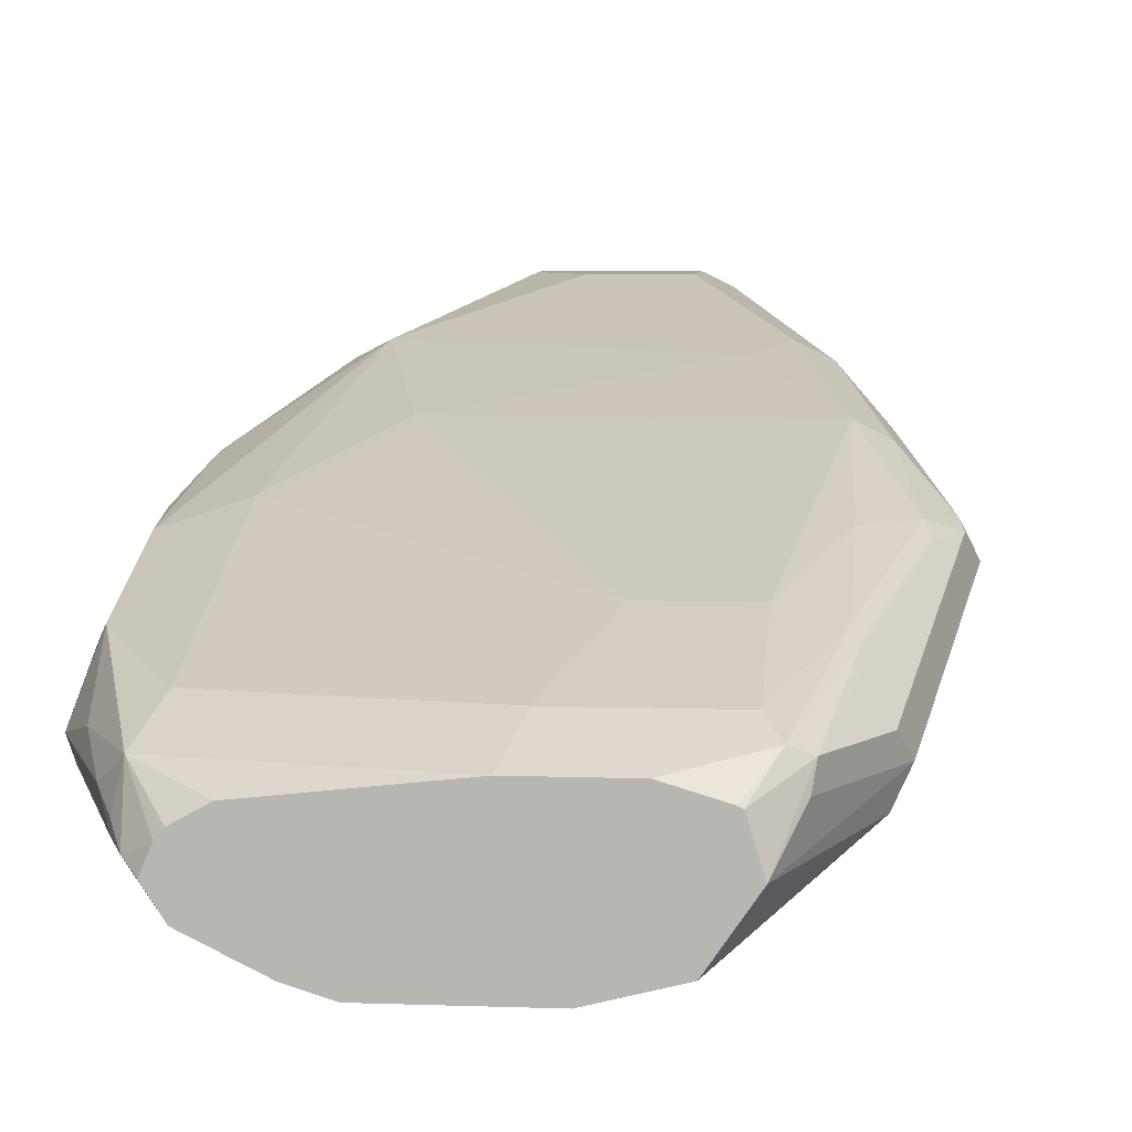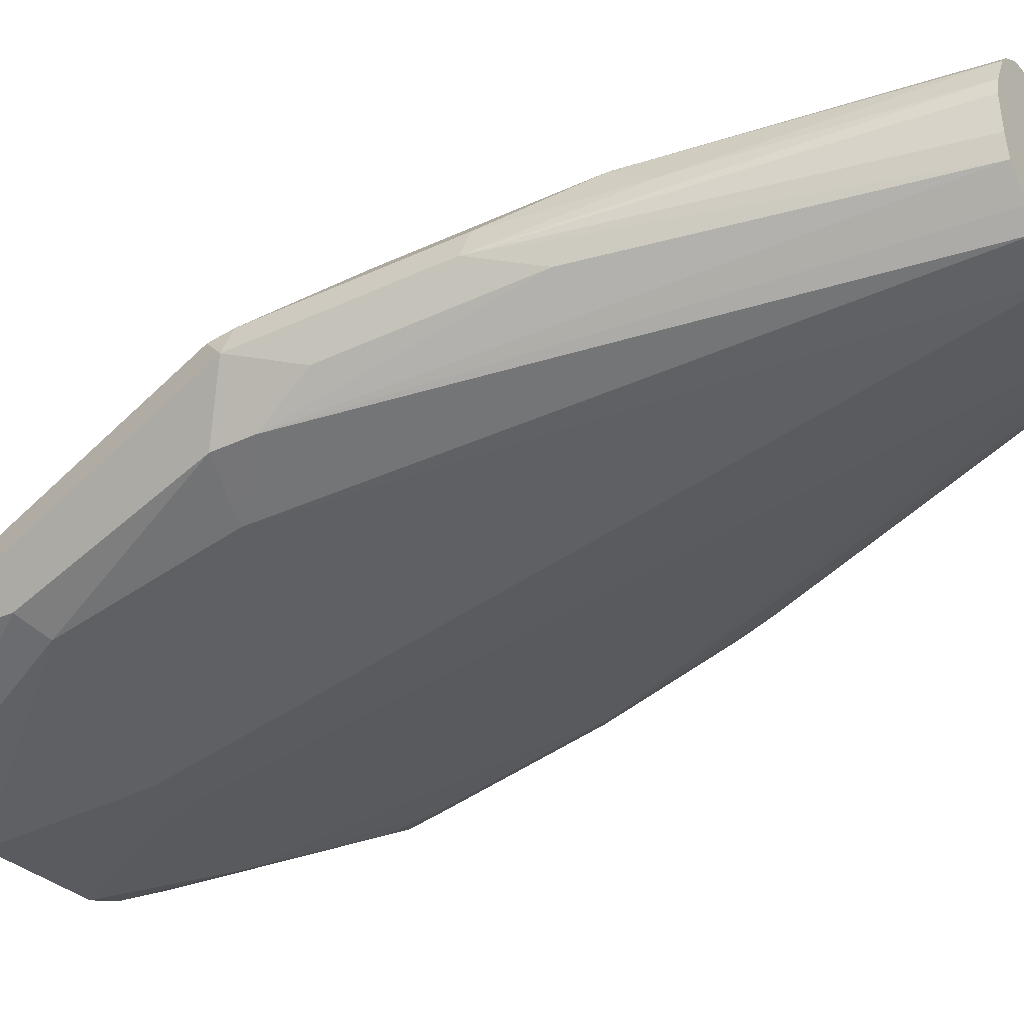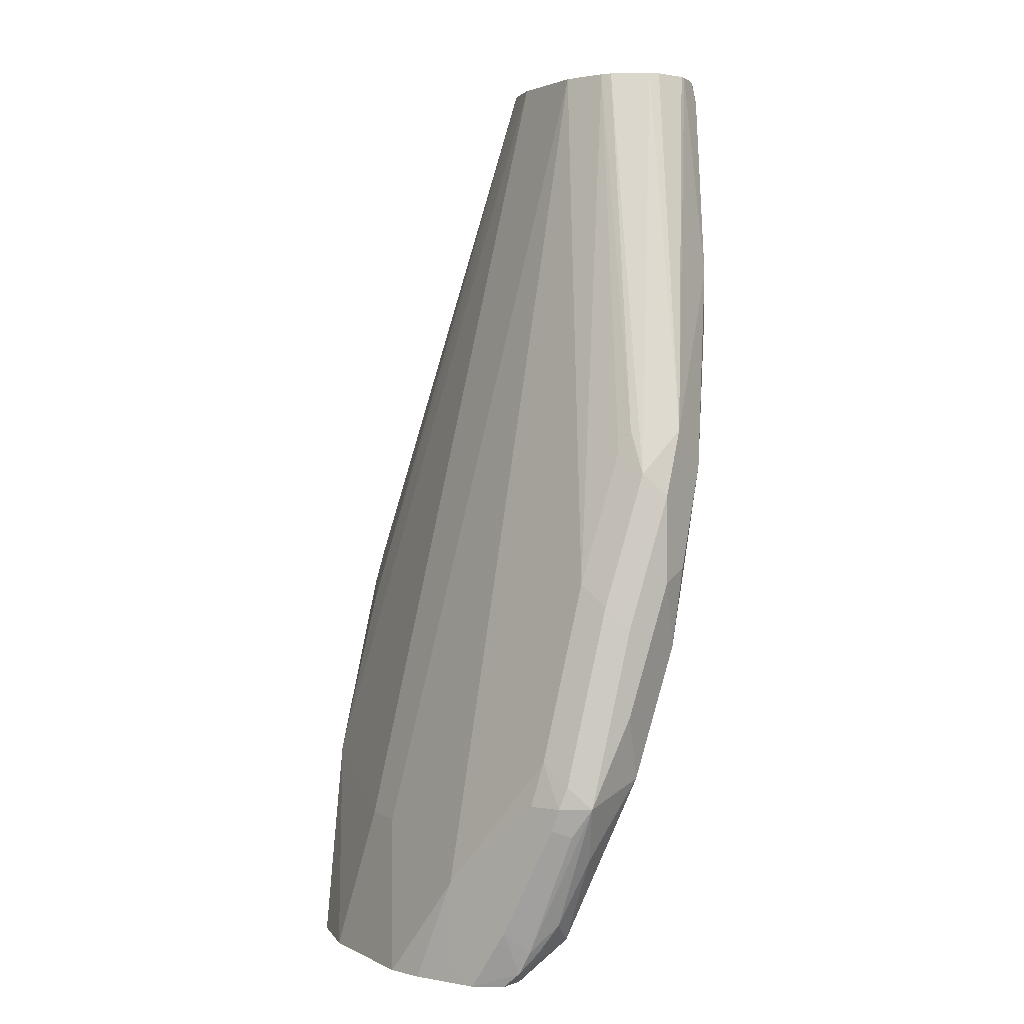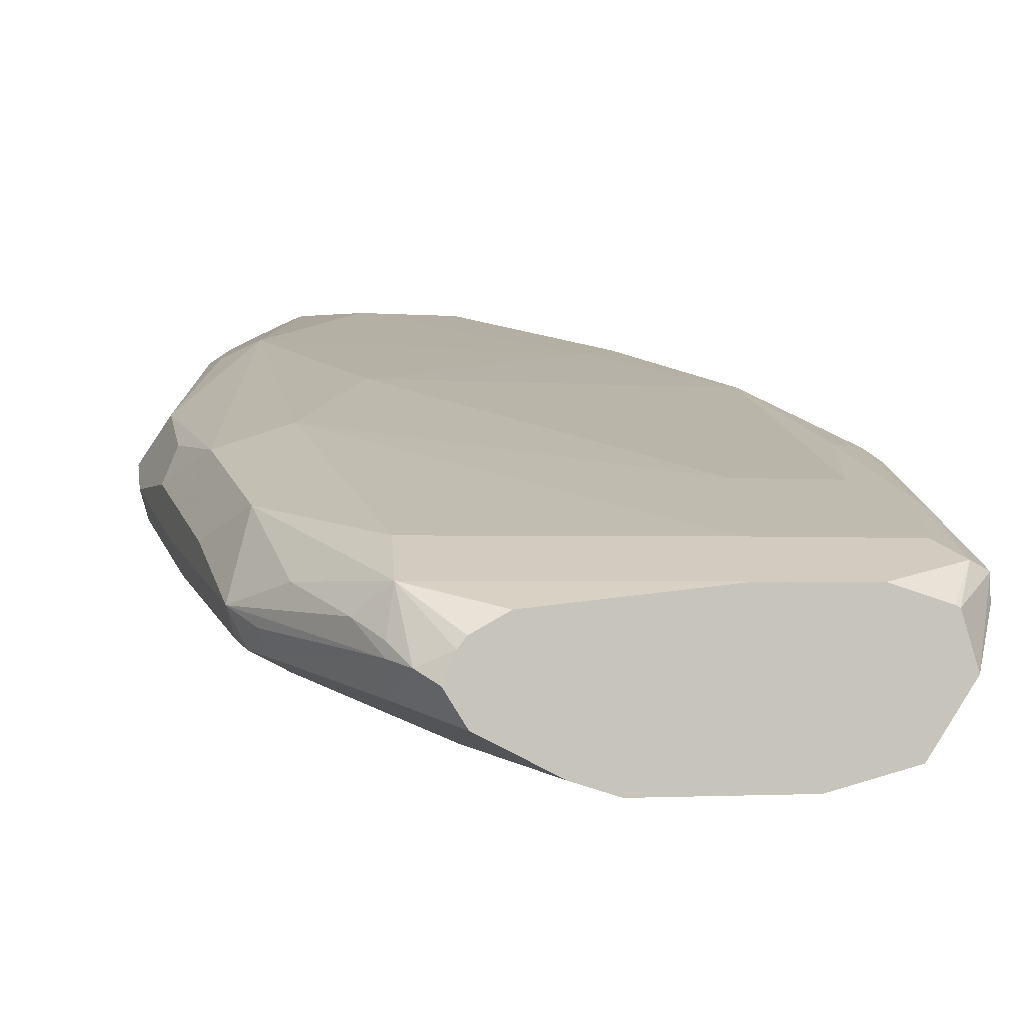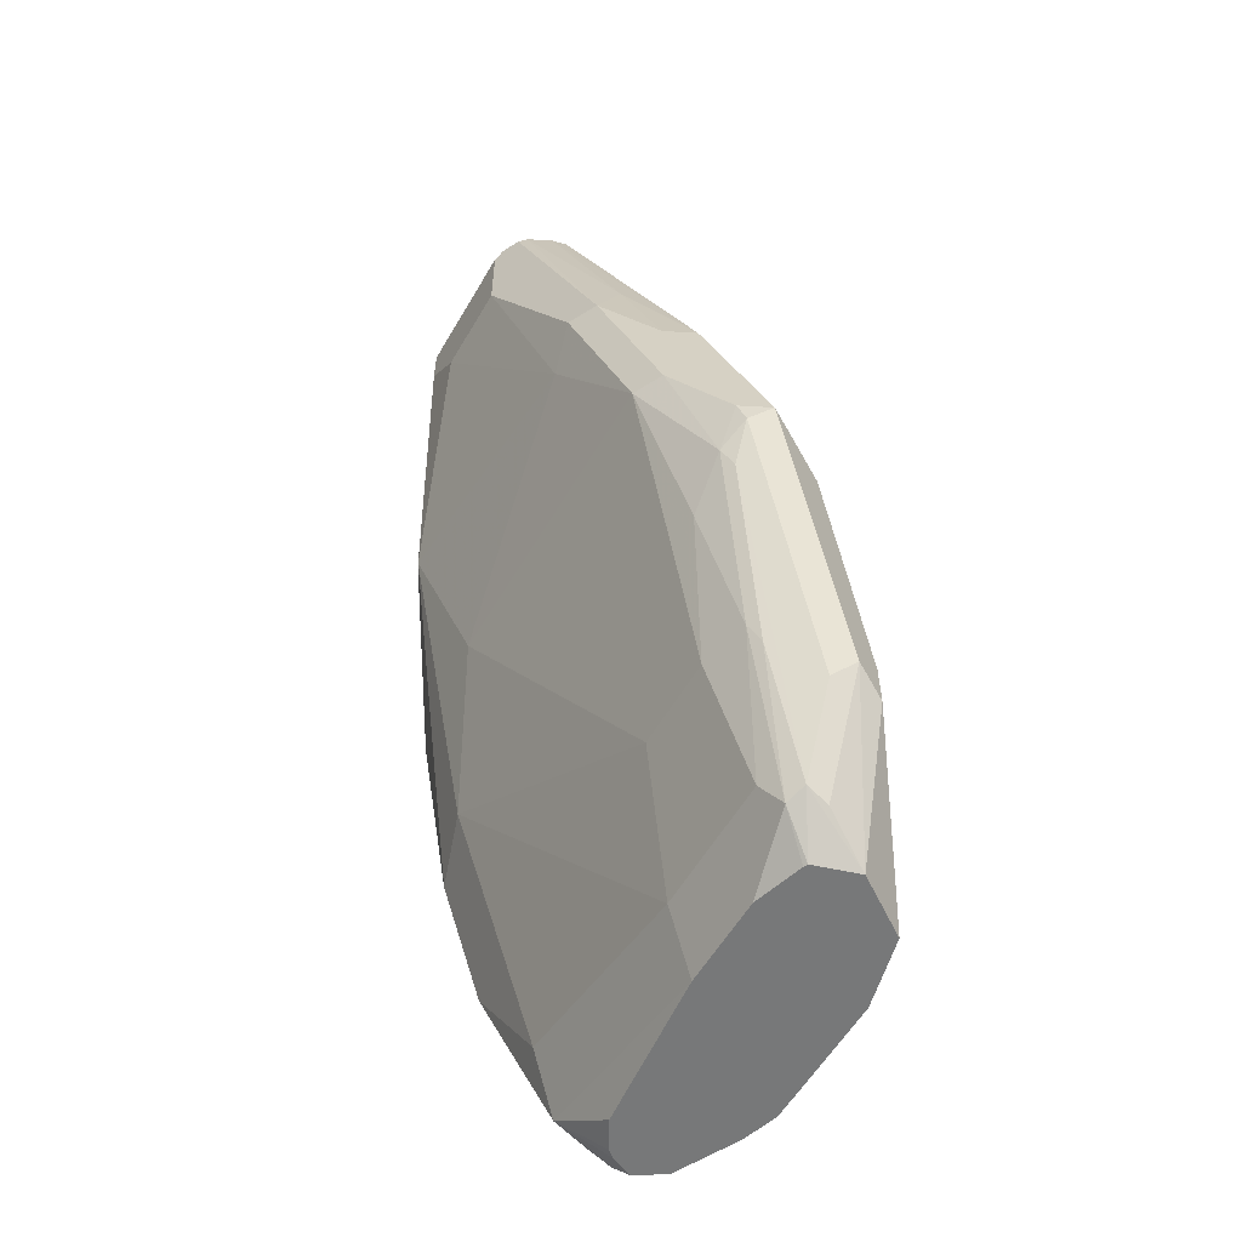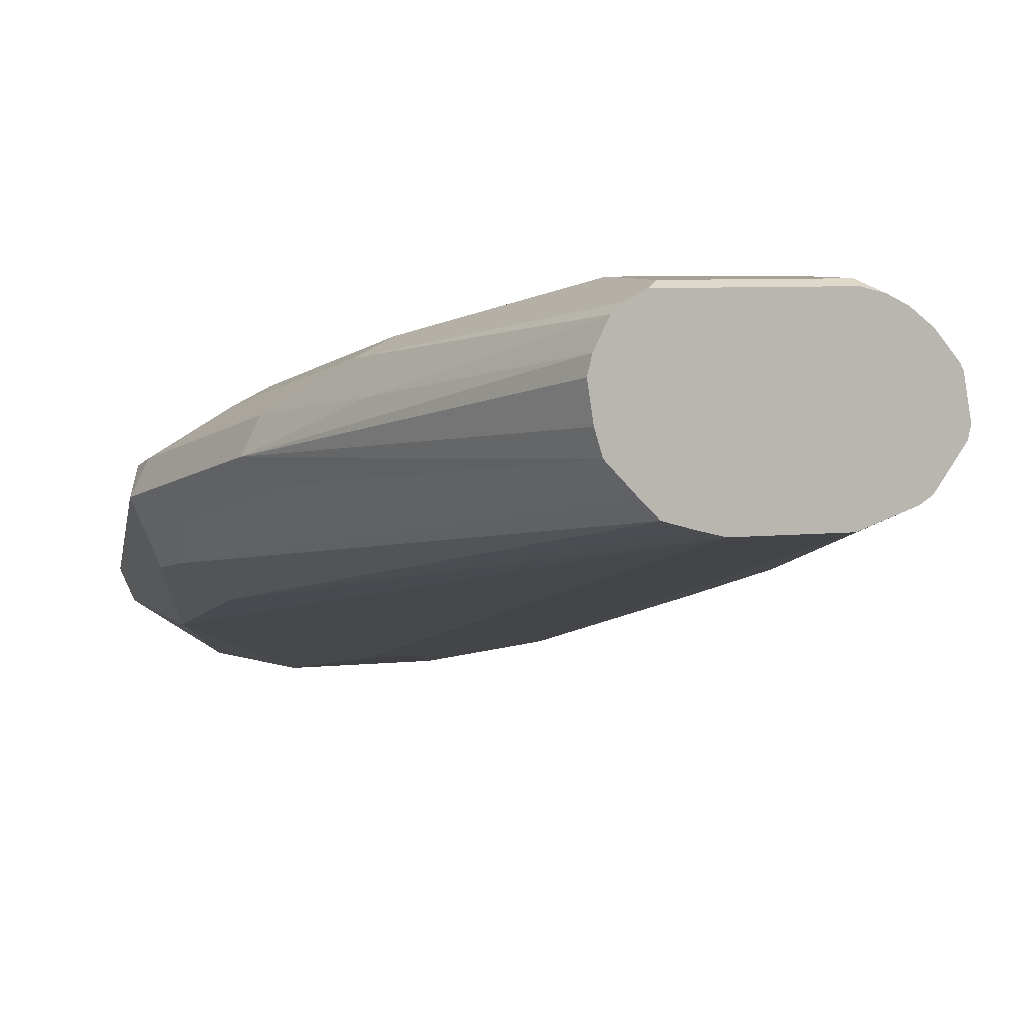
<metadata>
{"format":"obj","ext":"obj","renderer":"f3d","projection":"perspective","resolution":1024,"background":"white","views":[{"elev":7.1,"azim":-174.2,"up":"+Y"},{"elev":-29.3,"azim":-57.0,"up":"+Y"},{"elev":2.1,"azim":60.1,"up":"+Z"},{"elev":-2.0,"azim":162.3,"up":"+Y"},{"elev":-57.3,"azim":-120.0,"up":"+Z"},{"elev":6.0,"azim":-18.9,"up":"+Y"}]}
</metadata>
<code>
v 0.04153 0.2908 -0.3739
v 0.08309 0.2701 -0.4363
v -0.04153 0.2493 -0.5193
v -0.02075 0.2285 -0.5817
v 0.08309 0.2285 -0.5609
v 0.1143 0.2597 -0.4467
v 0.1143 0.2389 -0.509
v 0.1246 0.2493 -0.4155
v 0.1177 0.2631 -0.4086
v 0.1108 0.277 -0.3601
v 0.1039 0.2701 -0.4155
v 0.06231 0.3116 -0.2908
v -0.06577 0.3081 -0.3081
v -1.001e-05 0.3324 -0.2078
v 0.02077 0.3324 -0.187
v 0.07615 0.3047 -0.2839
v 0.02077 0.3324 -0.1662
v -0.04155 0.3324 -0.1662
v -0.04155 0.3324 -0.2078
v -0.09693 0.3047 -0.2908
v -0.08309 0.3116 -0.2908
v -0.1039 0.2908 -0.3739
v -0.08309 0.2493 -0.5193
v -0.1065 0.2649 -0.457
v -0.08309 0.2285 -0.5817
v -0.1065 0.2441 -0.5193
v -0.1272 0.2649 -0.4363
v -0.109 0.2389 -0.5297
v -0.1298 0.2597 -0.4467
v -0.09866 0.2181 -0.5921
v -0.09001 0.2216 -0.5955
v -0.02768 0.2216 -0.5955
v -0.01359 0.2145 -0.6096
v -0.05551 0.2145 -0.6096
v -0.07817 0.2078 -0.6096
v -0.0861 0.187 -0.6096
v -0.07994 0.2069 -0.6096
v -0.09694 0.2078 -0.5955
v -0.1246 0.2078 -0.5401
v -0.1177 0.1939 -0.547
v -0.1454 0.2493 -0.4155
v -0.1194 0.2181 -0.5505
v -0.1402 0.2597 -0.4259
v -0.1385 0.2631 -0.4155
v -0.1246 0.2701 -0.3324
v -0.1316 0.2424 -0.3878
v -0.1316 0.2216 -0.4294
v -0.1177 0.1939 -0.5263
v -0.1039 0.187 -0.5193
v -0.06791 0.1606 -0.6096
v -0.03473 0.1522 -0.6096
v -0.02075 0.1662 -0.5401
v -0.02077 0.2575 -0.1618
v 0.02077 0.2575 -0.1618
v -2.44e-05 0.1662 -0.5401
v 0.06231 0.1662 -0.5609
v 0.02755 0.1522 -0.6096
v 0.07376 0.1719 -0.6096
v 0.04431 0.1574 -0.6096
v 0.06231 0.1662 -0.6024
v 0.09002 0.1801 -0.5817
v 0.08827 0.1896 -0.6024
v 0.09348 0.1922 -0.5921
v 0.1143 0.1922 -0.5297
v 0.1177 0.1939 -0.5193
v 0.1177 0.2008 -0.5332
v 0.1246 0.2078 -0.5193
v 0.1004 0.2043 -0.5782
v 0.09348 0.1974 -0.5921
v 0.09002 0.2147 -0.5886
v 0.1108 0.2147 -0.547
v 0.06088 0.2063 -0.6096
v 0.07431 0.199 -0.6096
v 0.07751 0.195 -0.6096
v 0.08201 0.1846 -0.6096
v 0.1246 0.2285 -0.4778
v 0.1246 0.2493 -0.3739
v 0.1246 0.2285 -0.4363
v 0.1194 0.1974 -0.509
v 0.1194 0.2181 -0.4259
v 0.1194 0.2389 -0.3636
v 0.1194 0.2597 -0.3428
v 0.09693 0.2839 -0.3047
v 0.07615 0.3047 -0.2631
v 0.05412 0.3072 -0.1618
v 0.0554 0.3047 -0.1618
v 0.04533 0.3178 -0.1618
v 0.04846 0.3185 -0.1731
v 0.02958 0.328 -0.1618
v 0.03712 0.3242 -0.1618
v 0.02077 0.3302 -0.1618
v -0.04595 0.3302 -0.1618
v -0.05392 0.3262 -0.1618
v -0.05729 0.323 -0.1618
v -0.06275 0.312 -0.1618
v -0.09868 0.2934 -0.2701
v -0.1177 0.2839 -0.3324
v -0.1177 0.2839 -0.3739
v -0.06452 0.305 -0.1618
v -0.05944 0.2815 -0.1618
v -0.06228 0.2908 -0.1618
v -0.1108 0.2631 -0.3047
v -0.1281 0.2251 -0.412
v -0.1039 0.2078 -0.4363
v -0.03048 0.2599 -0.1618
v -0.04155 0.263 -0.1618
v -0.04859 0.2701 -0.1618
v 0.04153 0.2649 -0.1618
v 0.05712 0.2838 -0.1618
v 0.05821 0.2888 -0.1618
v 0.04593 0.2679 -0.1618
v 0.109 0.2389 -0.3428
v 0.1065 0.2337 -0.3532
v 0.1065 0.2129 -0.4155
v 0.1065 0.1922 -0.4986
v 0.1039 0.187 -0.5193
f 12 16 10
f 92 93 91
f 92 91 18
f 18 91 17
f 89 17 91
f 11 12 10
f 89 90 88
f 89 88 17
f 84 83 10
f 92 20 93
f 89 91 90
f 92 18 20
f 27 98 22
f 94 95 93
f 96 95 94
f 96 45 95
f 96 97 45
f 96 20 97
f 96 94 20
f 98 97 20
f 98 44 97
f 27 44 98
f 27 22 24
f 84 10 16
f 98 20 22
f 94 93 20
f 84 16 17
f 33 5 70
f 85 84 88
f 22 20 21
f 75 62 58
f 75 74 62
f 74 70 62
f 74 73 70
f 73 72 70
f 33 58 36
f 76 67 7
f 76 8 67
f 76 7 8
f 77 67 8
f 78 67 77
f 78 79 67
f 78 80 79
f 78 81 80
f 78 77 81
f 77 82 81
f 77 10 82
f 77 8 10
f 83 82 10
f 84 82 83
f 85 82 84
f 85 86 82
f 85 87 86
f 85 88 87
f 84 17 88
f 97 44 45
f 61 65 116
f 95 99 93
f 110 82 86
f 110 109 82
f 81 82 109
f 111 81 109
f 112 81 111
f 112 113 81
f 112 108 113
f 112 111 108
f 111 109 108
f 113 108 114
f 113 114 80
f 113 80 81
f 80 114 115
f 79 80 115
f 79 115 65
f 79 65 67
f 66 67 65
f 116 65 115
f 75 58 74
f 61 116 56
f 56 116 115
f 56 115 114
f 56 114 54
f 114 108 54
f 54 108 53
f 110 86 109
f 95 45 99
f 109 86 108
f 87 88 90
f 99 100 93
f 101 100 99
f 101 45 100
f 101 99 45
f 102 100 45
f 102 103 100
f 102 46 103
f 102 45 46
f 47 103 46
f 47 104 103
f 47 49 104
f 104 49 53
f 105 104 53
f 105 106 104
f 105 53 106
f 106 53 107
f 106 107 103
f 106 103 104
f 107 100 103
f 107 53 100
f 100 53 93
f 93 53 86
f 91 93 86
f 90 91 86
f 87 90 86
f 108 86 53
f 74 58 73
f 58 57 36
f 72 58 33
f 25 24 23
f 26 24 25
f 26 27 24
f 28 27 26
f 28 29 27
f 73 58 72
f 28 31 30
f 28 26 31
f 26 25 31
f 25 4 31
f 25 23 4
f 3 4 23
f 3 23 1
f 31 4 32
f 31 32 33
f 34 31 33
f 34 35 31
f 34 33 35
f 35 33 36
f 37 35 36
f 37 31 35
f 37 30 31
f 37 36 30
f 38 30 36
f 38 39 30
f 23 24 22
f 38 36 39
f 23 22 1
f 13 22 21
f 2 3 1
f 2 4 3
f 2 5 4
f 6 5 2
f 6 7 5
f 6 8 7
f 9 8 6
f 9 10 8
f 9 6 10
f 6 11 10
f 6 2 11
f 2 12 11
f 2 1 12
f 13 12 1
f 14 12 13
f 15 12 14
f 15 16 12
f 15 17 16
f 15 14 17
f 14 18 17
f 19 18 14
f 19 20 18
f 19 21 20
f 19 13 21
f 19 14 13
f 13 1 22
f 40 39 36
f 28 30 29
f 42 39 41
f 60 56 59
f 60 61 56
f 60 58 61
f 60 59 58
f 61 58 62
f 63 61 62
f 64 61 63
f 64 65 61
f 64 66 65
f 64 63 66
f 63 67 66
f 59 56 57
f 63 68 67
f 63 62 69
f 69 62 70
f 69 70 68
f 68 70 71
f 68 71 67
f 41 39 40
f 71 70 7
f 5 7 70
f 33 4 5
f 33 32 4
f 72 33 70
f 63 69 68
f 59 57 58
f 71 7 67
f 29 30 43
f 42 30 39
f 43 30 42
f 29 43 27
f 43 44 27
f 43 41 44
f 43 42 41
f 41 45 44
f 51 36 57
f 41 47 46
f 48 47 41
f 48 49 47
f 48 50 49
f 41 46 45
f 48 41 40
f 52 51 57
f 48 40 50
f 55 57 56
f 55 56 54
f 55 54 52
f 55 52 57
f 52 53 49
f 52 49 51
f 50 51 49
f 50 36 51
f 40 36 50
f 52 54 53

</code>
